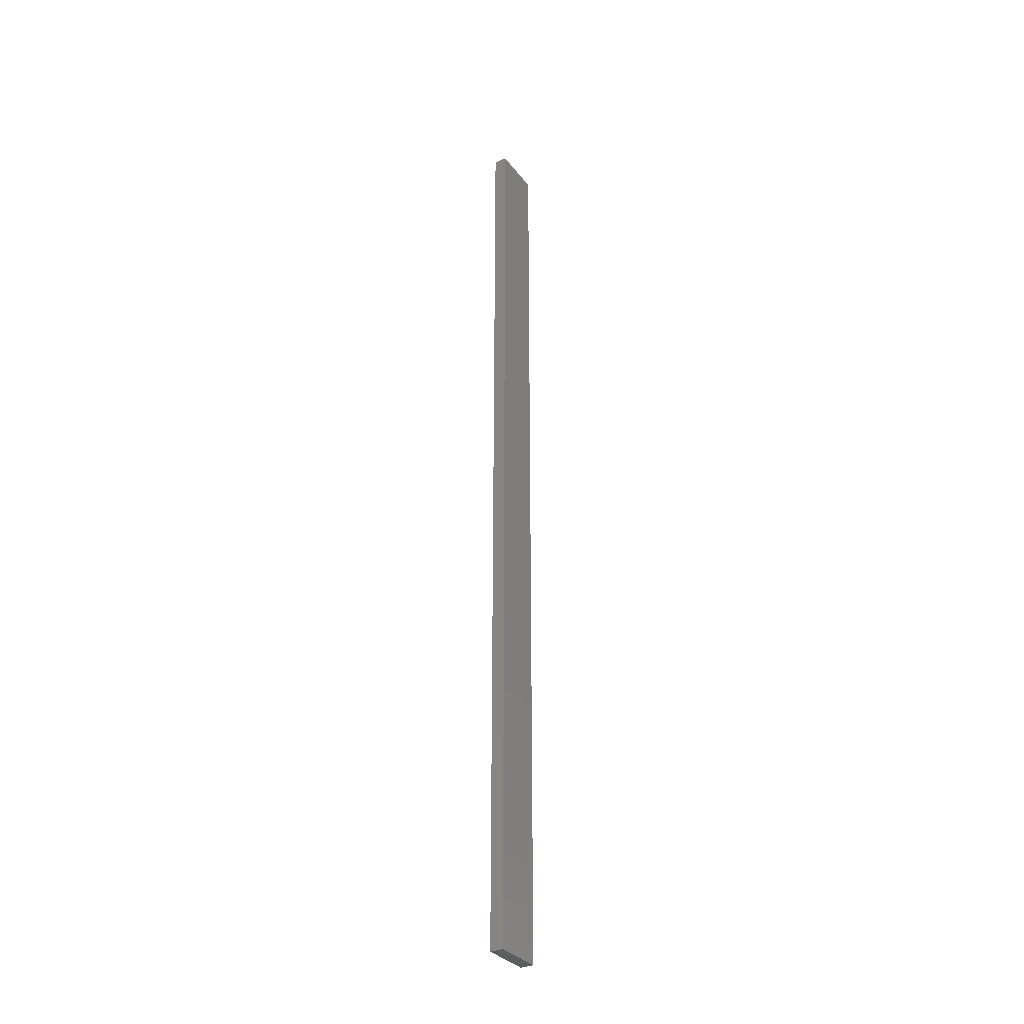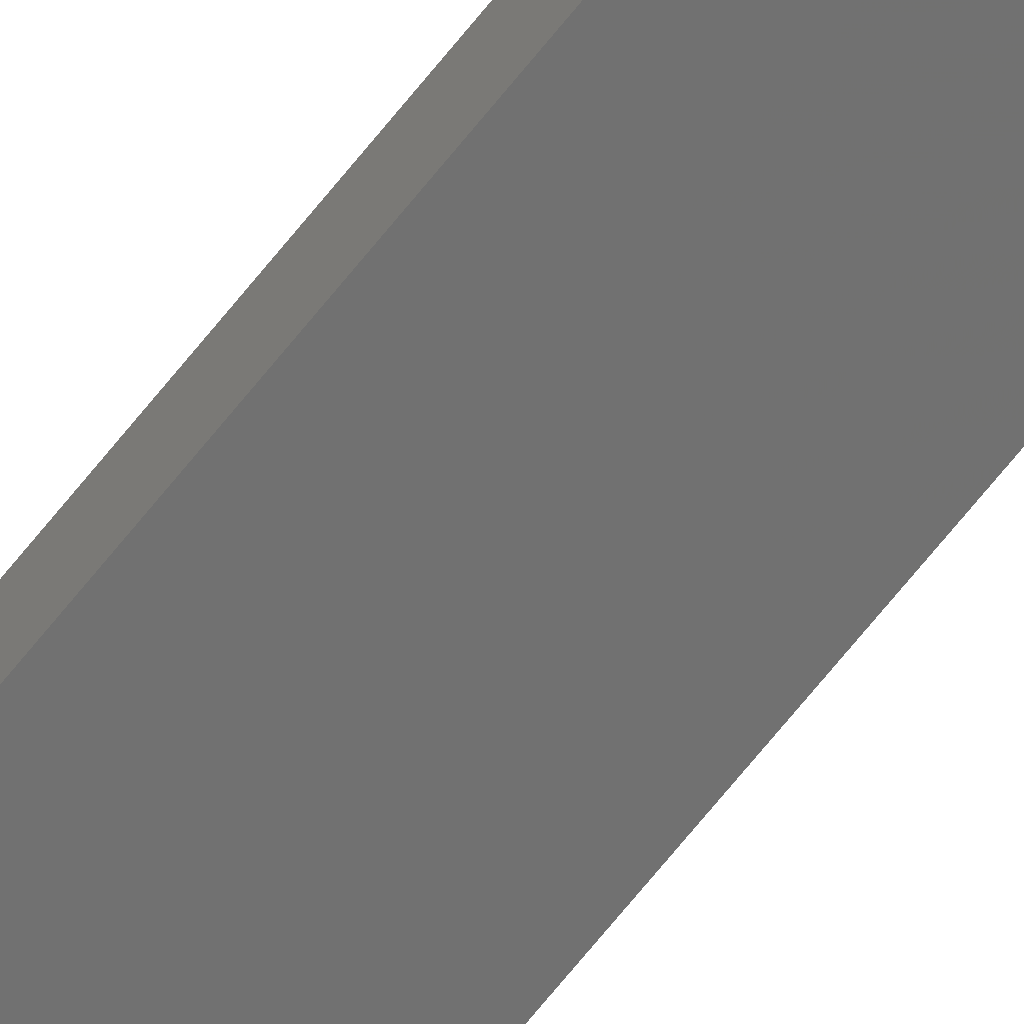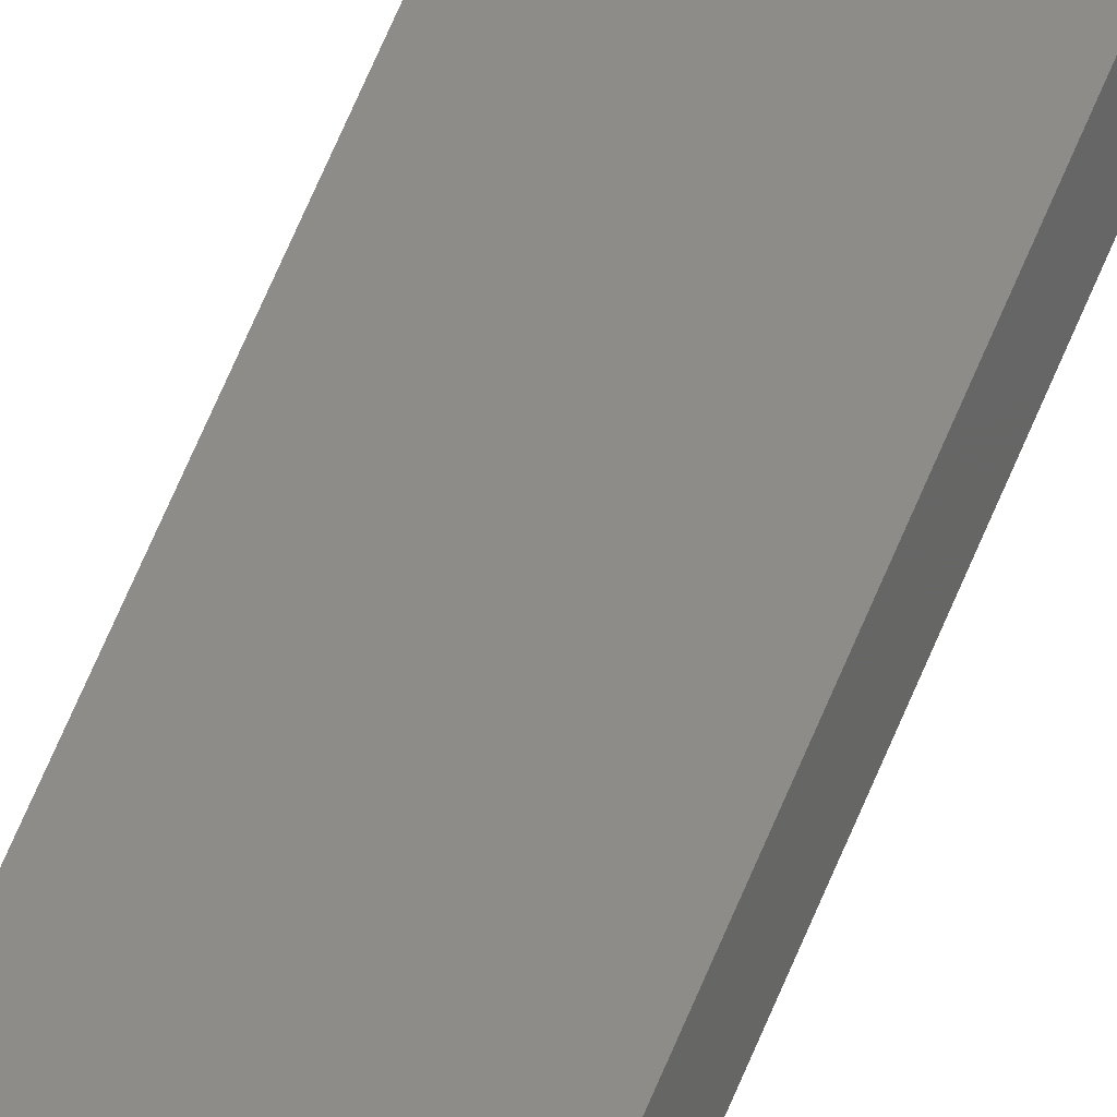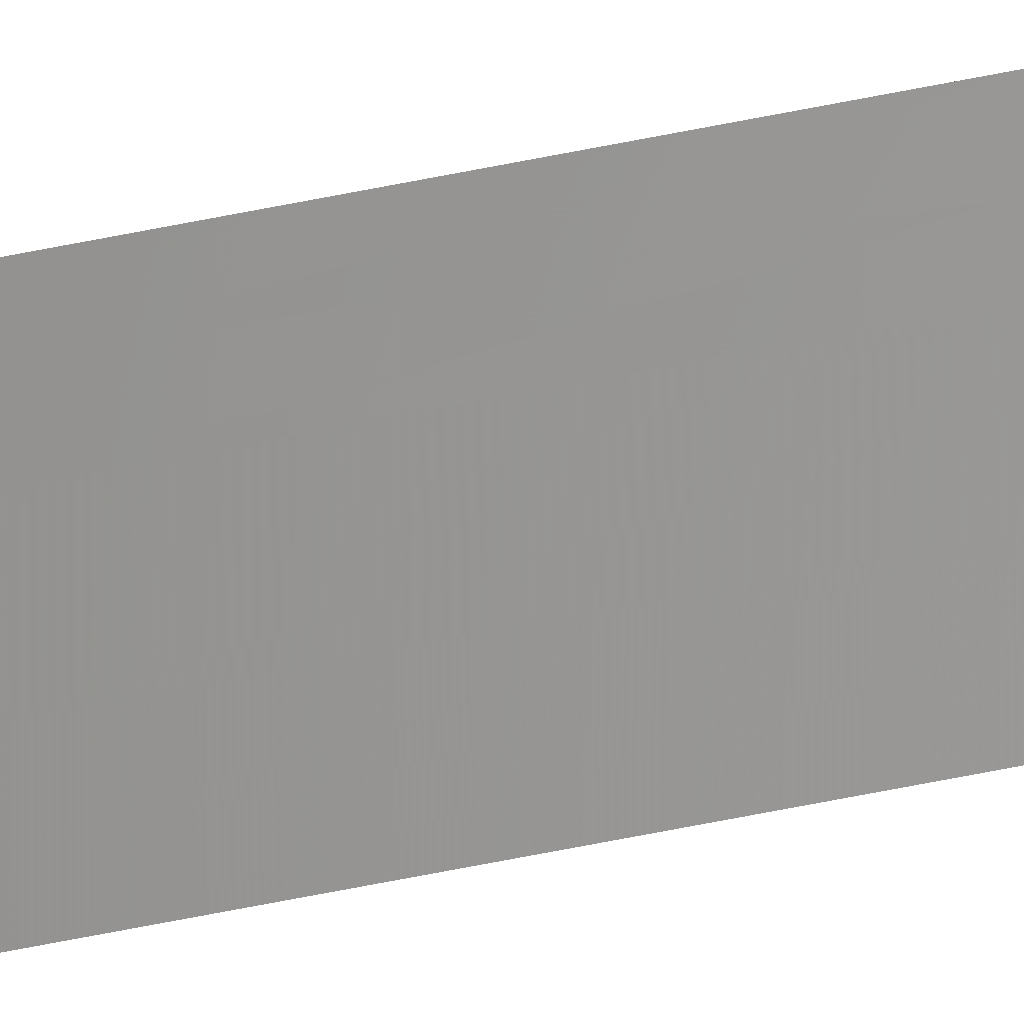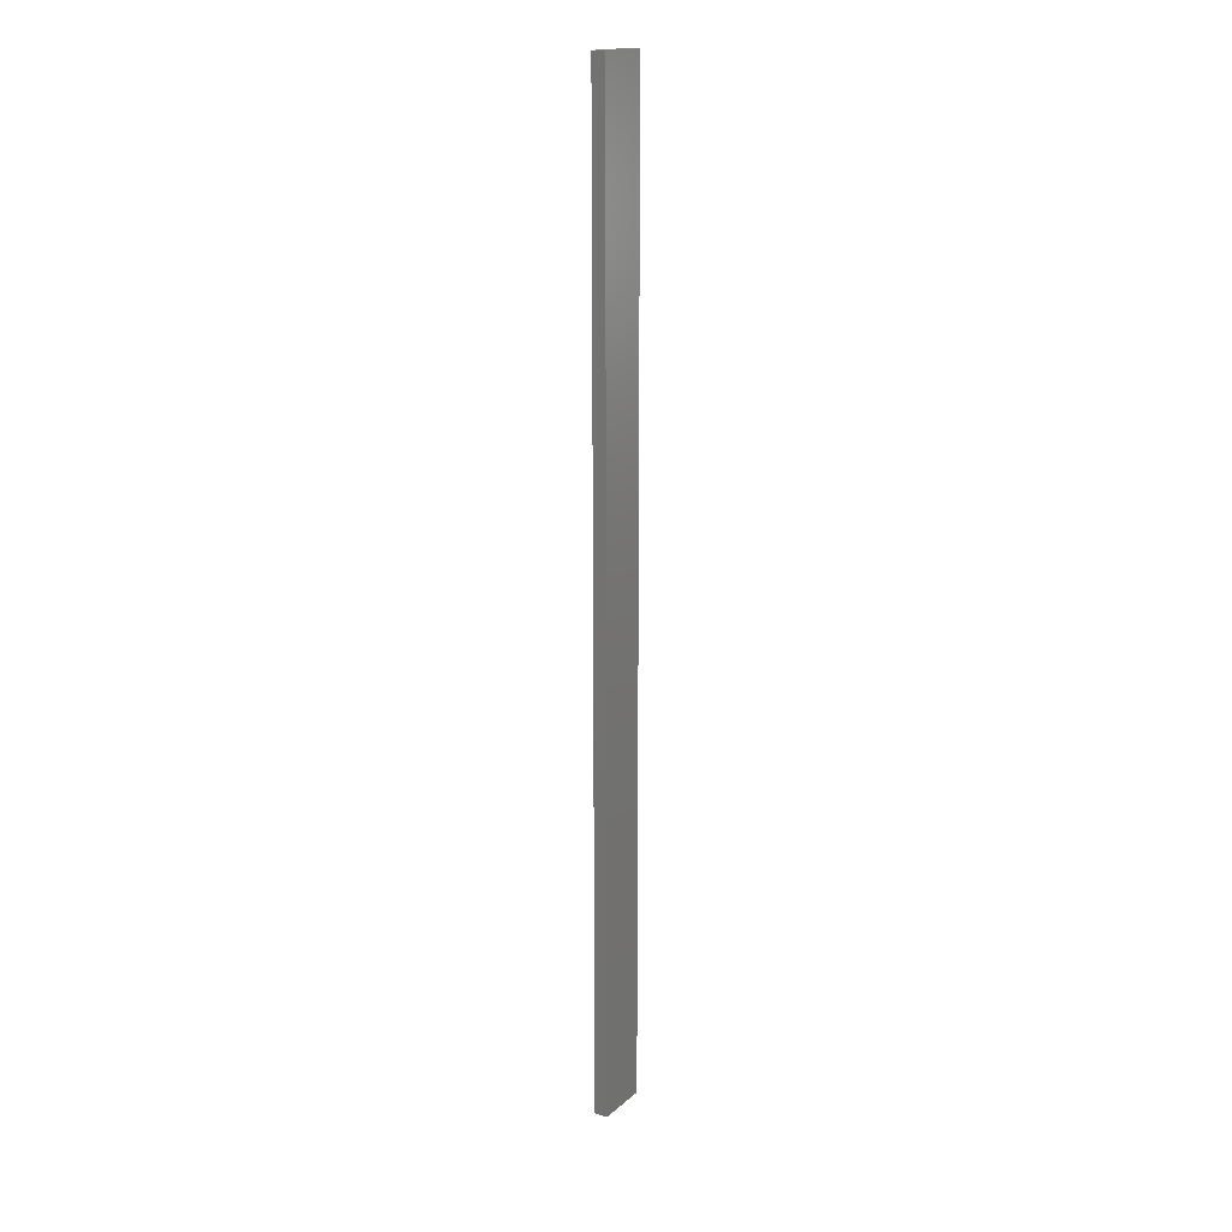
<metadata>
{"format":"stl","ext":"stl","renderer":"f3d","projection":"perspective","resolution":1024,"background":"white","views":[{"elev":-32.3,"azim":-70.6,"up":"+Z"},{"elev":-70.4,"azim":141.1,"up":"+Y"},{"elev":59.1,"azim":-158.7,"up":"+Y"},{"elev":-78.7,"azim":-79.4,"up":"+Y"},{"elev":17.1,"azim":-69.8,"up":"+Z"}]}
</metadata>
<code>
# stl→obj: 16 verts, 28 faces
v -18.99 -2.402 -118.1
v -18.99 -2.402 -114.5
v -19.06 -2.388 -114.5
v -19.06 -2.388 -118.1
v -19.12 -2.374 -114.5
v -19.12 -2.374 -118.1
v -19.19 -2.361 -118.1
v -19.19 -2.361 -114.5
v -19.18 -2.312 -114.5
v -19.18 -2.312 -118.1
v -18.98 -2.353 -114.5
v -18.98 -2.353 -118.1
v -19.05 -2.339 -114.5
v -19.05 -2.339 -118.1
v -19.11 -2.325 -114.5
v -19.11 -2.325 -118.1
f 1 2 3
f 4 3 5
f 4 1 3
f 6 4 5
f 7 5 8
f 7 6 5
f 7 9 10
f 8 9 7
f 11 12 13
f 13 14 15
f 12 14 13
f 14 16 15
f 15 10 9
f 16 10 15
f 12 2 1
f 11 2 12
f 15 9 8
f 5 15 8
f 13 15 5
f 3 13 5
f 2 11 13
f 2 13 3
f 10 16 7
f 16 6 7
f 16 14 6
f 14 4 6
f 14 12 4
f 12 1 4

</code>
